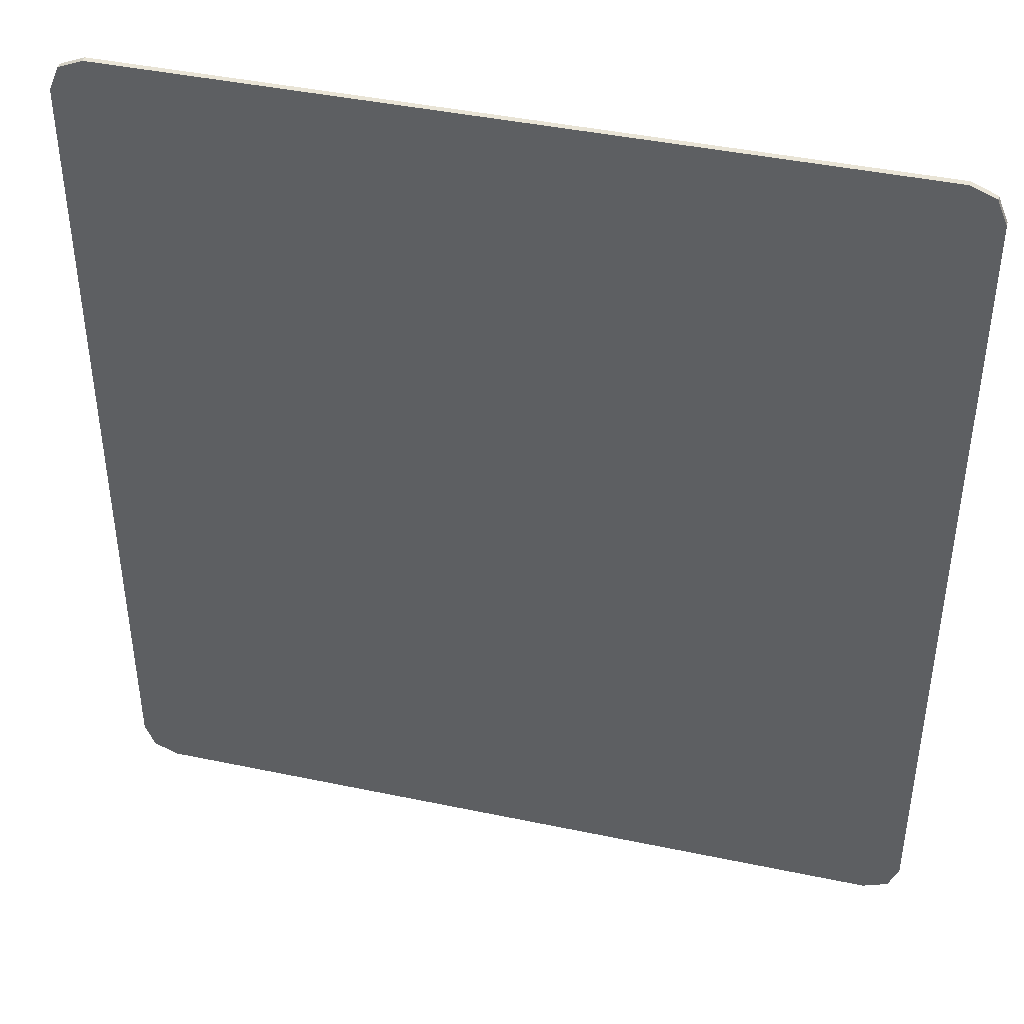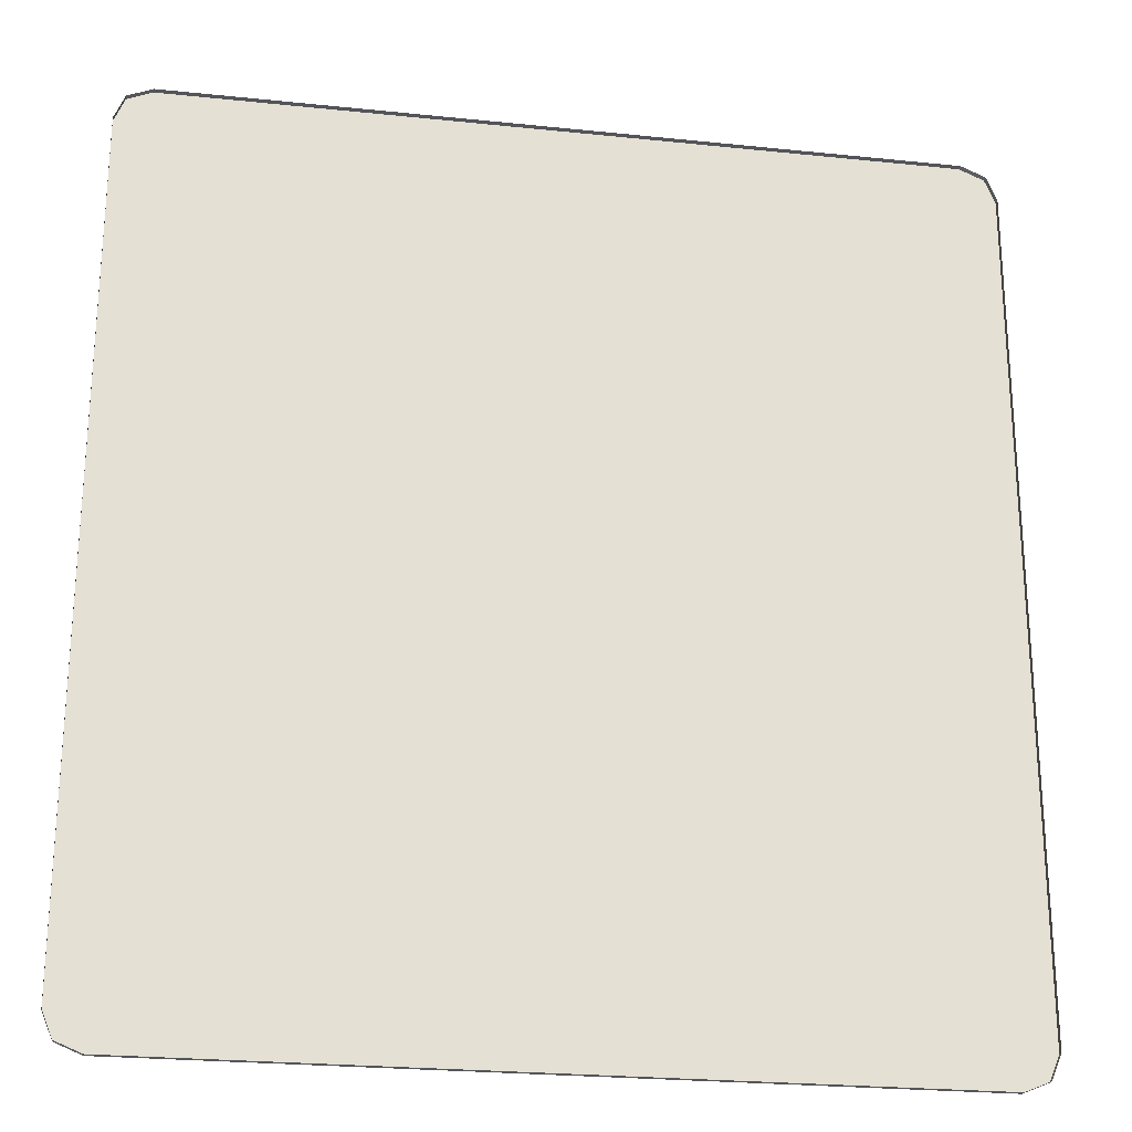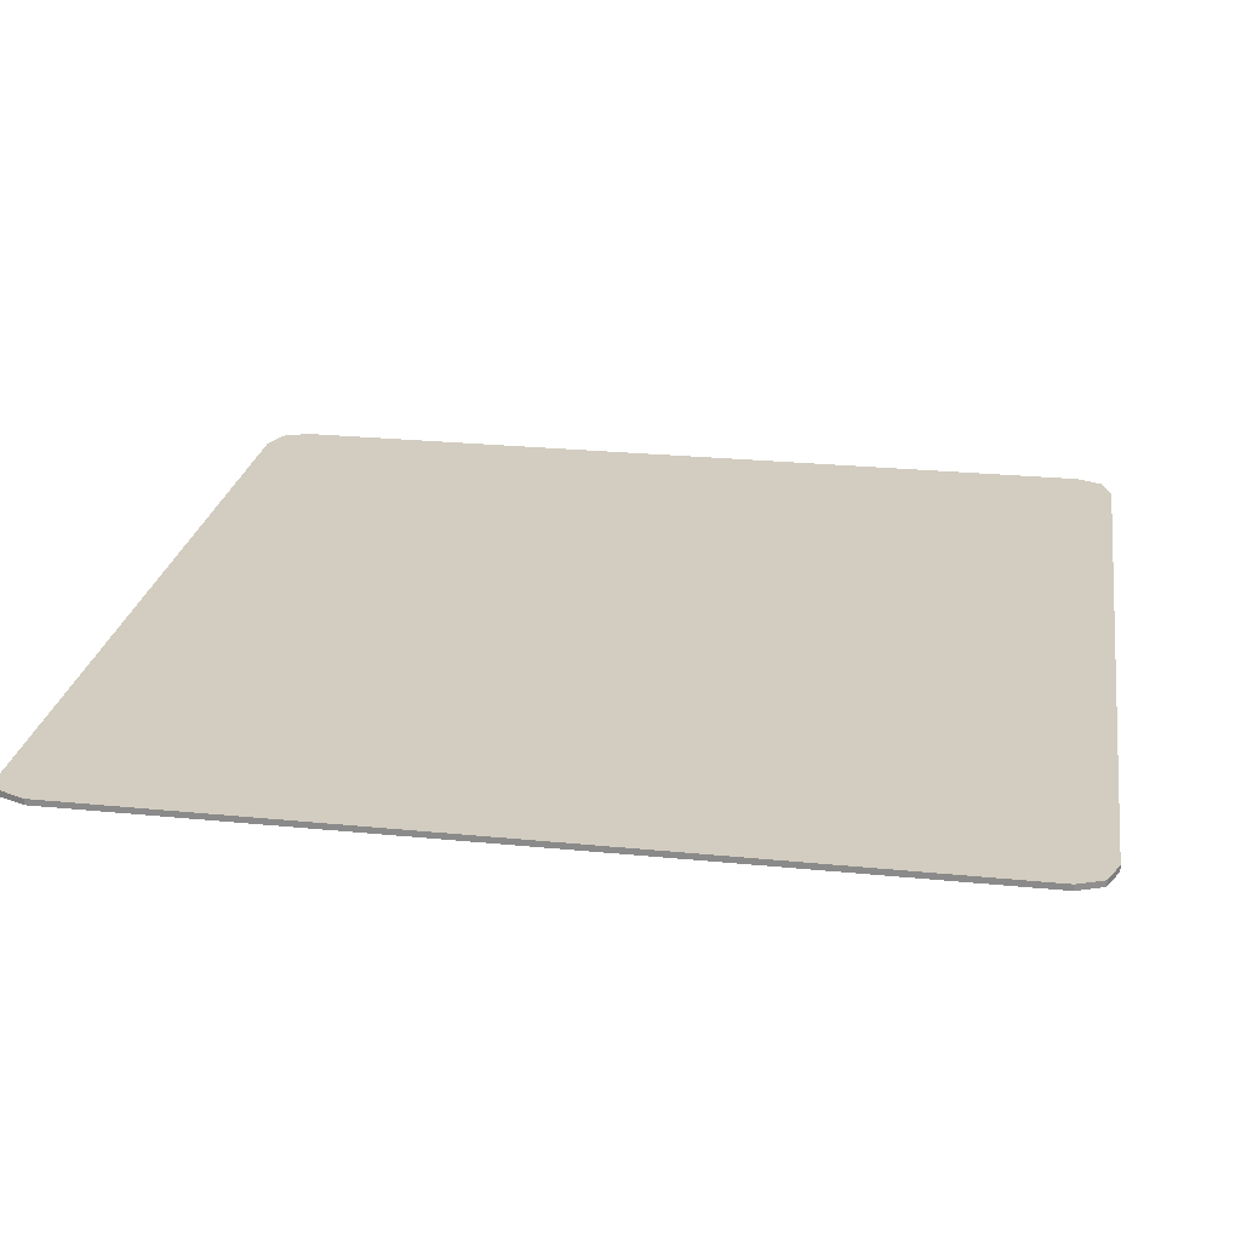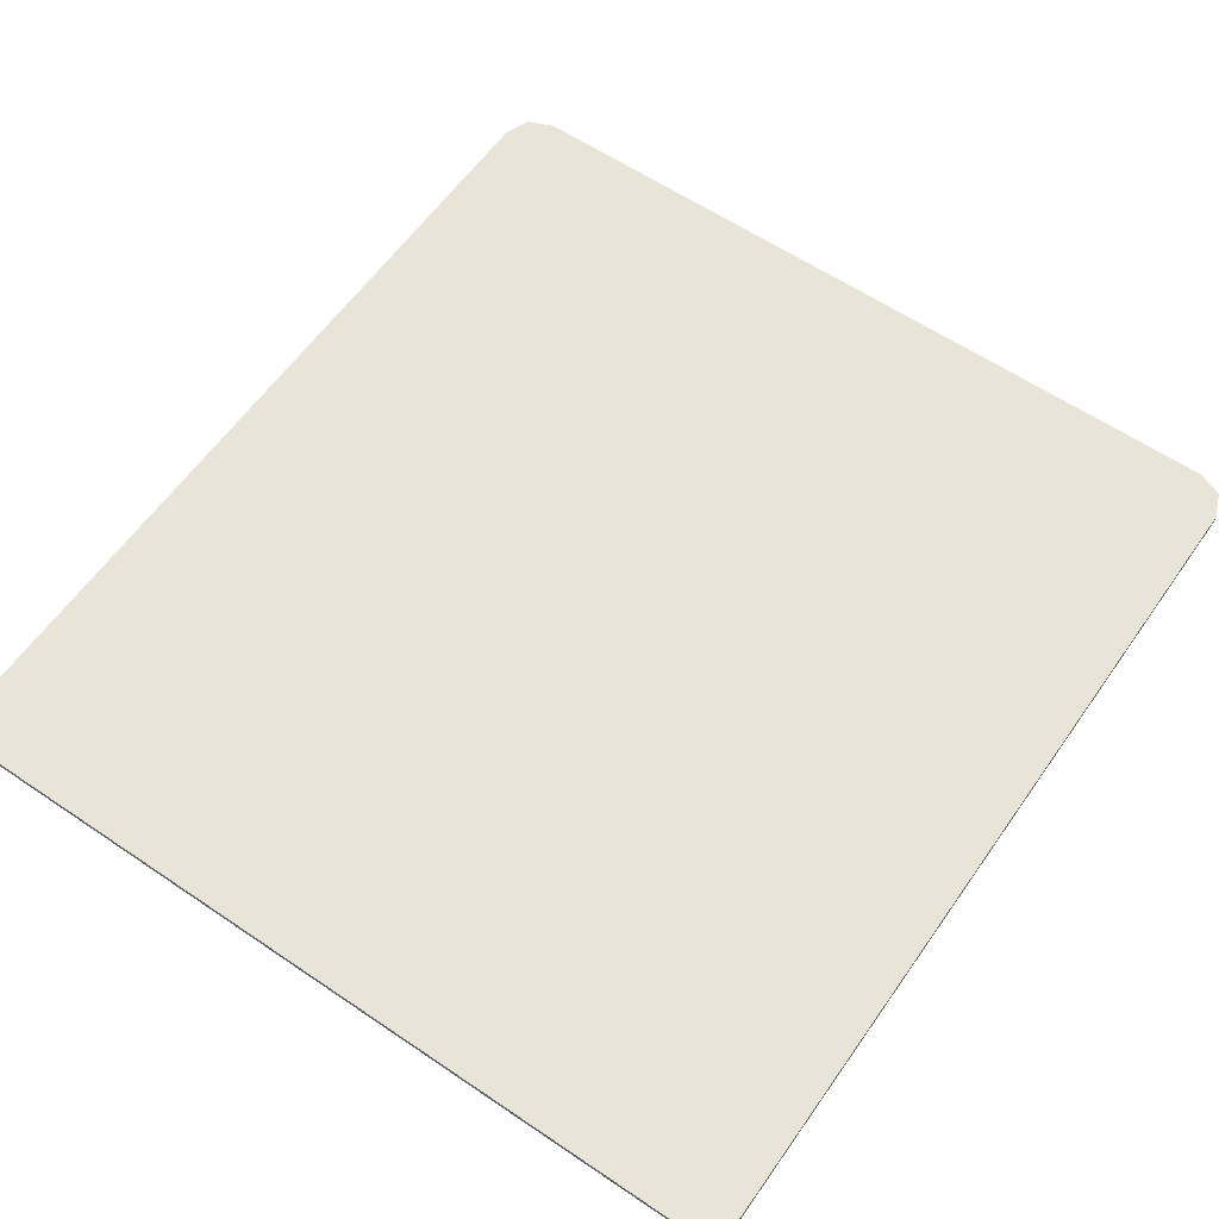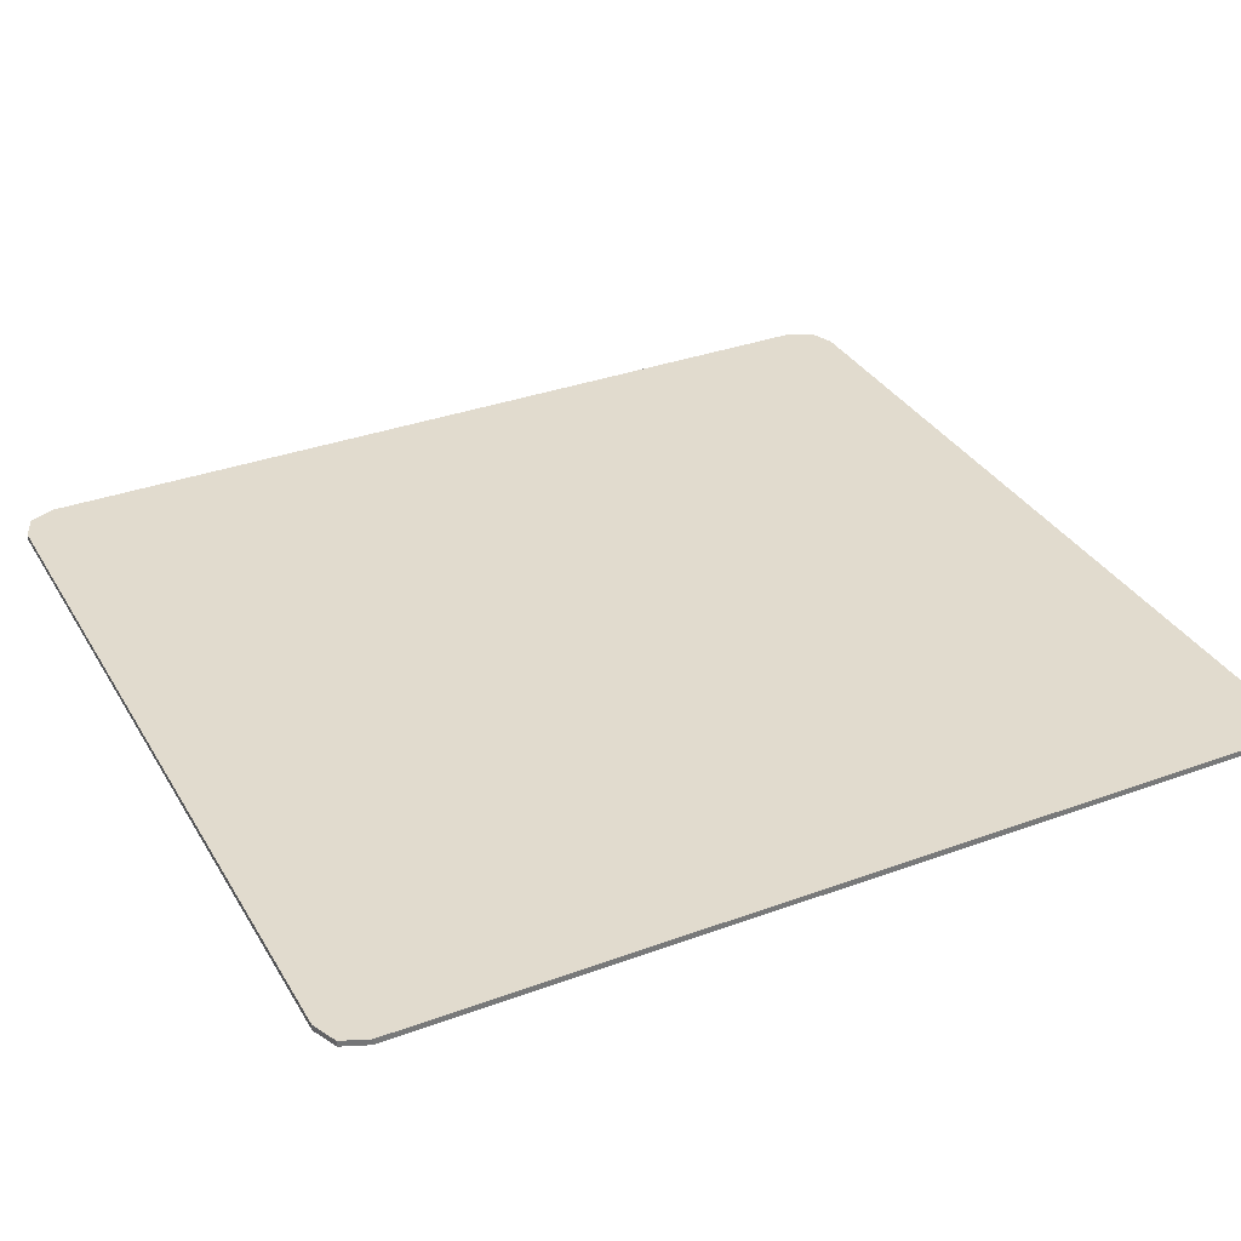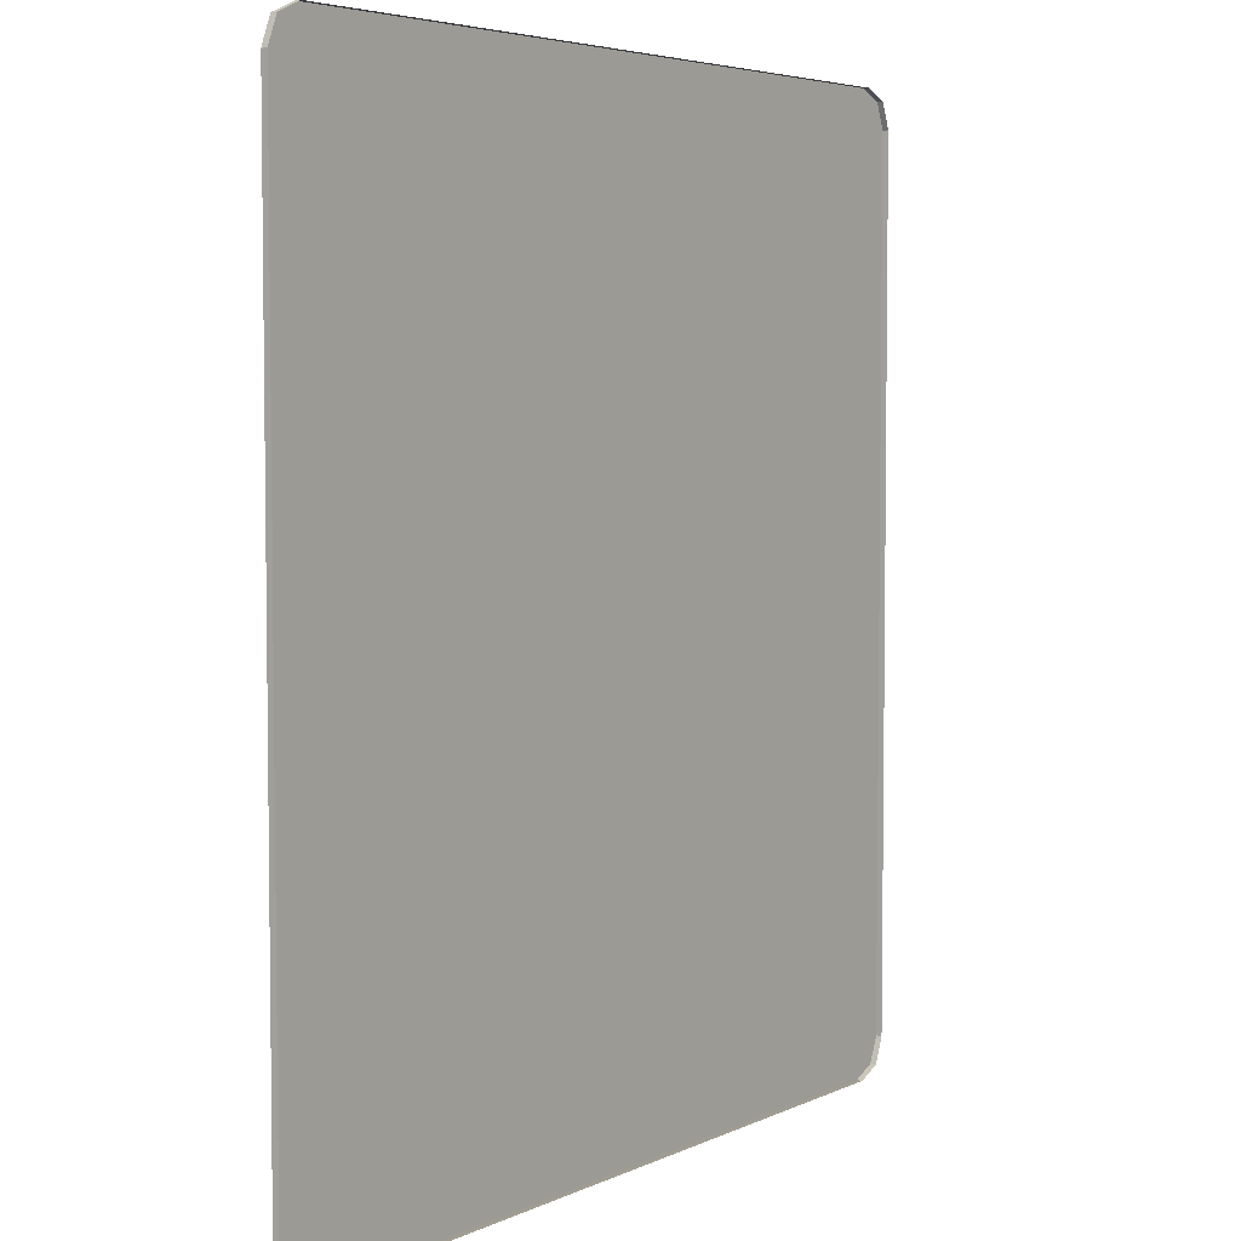
<metadata>
{"format":"obj","ext":"obj","renderer":"f3d","projection":"perspective","resolution":1024,"background":"white","views":[{"elev":42.5,"azim":-165.9,"up":"+Z"},{"elev":-24.0,"azim":-9.8,"up":"+Z"},{"elev":24.7,"azim":99.3,"up":"+Y"},{"elev":59.8,"azim":34.8,"up":"+Y"},{"elev":33.9,"azim":-116.5,"up":"+Y"},{"elev":4.8,"azim":-55.3,"up":"+Z"}]}
</metadata>
<code>
v -0.9 0 0.8886
v -0.878 0 0.9416
v -0.825 0 0.9636
v 0.9 0 0.8886
v 0.878 0 0.9416
v 0.825 0 0.9636
v -0.825 0 0.9636
v 0.825 0 0.9636
v 0.825 0 -0.9636
v -0.825 0 -0.9636
v -0.825 0 0.9636
v -0.825 -0.0125 0.9636
v 0.825 -0.0125 0.9636
v 0.825 0 0.9636
v 0.825 0 -0.9636
v 0.825 -0.0125 -0.9636
v -0.825 -0.0125 -0.9636
v -0.825 0 -0.9636
v -0.9 0 -0.8886
v -0.878 0 -0.9416
v -0.825 0 -0.9636
v 0.9 0 -0.8886
v 0.878 0 -0.9416
v 0.825 0 -0.9636
v -0.878 -0.0125 0.9416
v -0.9 -0.0125 0.8886
v -0.9 0 0.8886
v -0.878 0 0.9416
v -0.825 -0.0125 0.9636
v -0.878 -0.0125 0.9416
v -0.878 0 0.9416
v -0.825 0 0.9636
v 0.878 -0.0125 0.9416
v 0.9 -0.0125 0.8886
v 0.9 0 0.8886
v 0.878 0 0.9416
v 0.825 -0.0125 0.9636
v 0.878 -0.0125 0.9416
v 0.878 0 0.9416
v 0.825 0 0.9636
v -0.878 -0.0125 -0.9416
v -0.9 -0.0125 -0.8886
v -0.9 0 -0.8886
v -0.878 0 -0.9416
v -0.825 -0.0125 -0.9636
v -0.878 -0.0125 -0.9416
v -0.878 0 -0.9416
v -0.825 0 -0.9636
v 0.878 -0.0125 -0.9416
v 0.9 -0.0125 -0.8886
v 0.9 0 -0.8886
v 0.878 0 -0.9416
v 0.825 -0.0125 -0.9636
v 0.878 -0.0125 -0.9416
v 0.878 0 -0.9416
v 0.825 0 -0.9636
v -0.825 0 0.9636
v -0.825 0 -0.9636
v -0.9 0 -0.8886
v -0.9 0 0.8886
v 0.825 0 0.9636
v 0.9 0 0.8886
v 0.9 0 -0.8886
v 0.825 0 -0.9636
v -0.9 0 0.8886
v -0.9 -0.0125 0.6933
v -0.9 -0.0125 0.8886
v 0.9 0 0.8886
v 0.9 -0.0125 0.8886
v 0.9 -0.0125 0.6933
v -0.9 0 0.8886
v -0.9 -0.0125 0.3256
v -0.9 -0.0125 0.6933
v 0.9 0 0.8886
v 0.9 -0.0125 0.6933
v 0.9 -0.0125 0.3256
v -0.9 0 0.8886
v -0.9 -0.0125 -0.0365
v -0.9 -0.0125 0.3256
v 0.9 0 0.8886
v 0.9 -0.0125 0.3256
v 0.9 -0.0125 -0.0365
v -0.9 0 0.8886
v -0.9 0 -0.8886
v -0.9 -0.0125 -0.3902
v -0.9 -0.0125 -0.0365
v 0.9 0 0.8886
v 0.9 -0.0125 -0.0365
v 0.9 -0.0125 -0.3902
v 0.9 0 -0.8886
v -0.9 0 -0.8886
v -0.9 -0.0125 -0.7333
v -0.9 -0.0125 -0.3902
v 0.9 0 -0.8886
v 0.9 -0.0125 -0.3902
v 0.9 -0.0125 -0.7333
v -0.9 0 -0.8886
v -0.9 -0.0125 -0.8886
v -0.9 -0.0125 -0.7333
v 0.9 0 -0.8886
v 0.9 -0.0125 -0.7333
v 0.9 -0.0125 -0.8886
g mesh7288908
f 1 2 3
g mesh7288910
f 4 6 5
g mesh7288912
f 7 8 9
f 9 10 7
f 11 12 13
f 13 14 11
f 15 16 17
f 17 18 15
g mesh7288914
f 19 21 20
g mesh7288916
f 22 23 24
g mesh7288918
f 25 27 26
f 27 25 28
f 29 31 30
f 31 29 32
g mesh7288920
f 33 34 35
f 35 36 33
f 37 38 39
f 39 40 37
g mesh7288922
f 41 42 43
f 43 44 41
f 45 46 47
f 47 48 45
g mesh7288924
f 49 51 50
f 51 49 52
f 53 55 54
f 55 53 56
f 57 58 59
f 59 60 57
f 61 62 63
f 63 64 61
f 65 66 67
f 68 69 70
f 71 72 73
f 74 75 76
f 77 78 79
f 80 81 82
f 83 84 85
f 85 86 83
f 87 88 89
f 89 90 87
f 91 92 93
f 94 95 96
f 97 98 99
f 100 101 102

</code>
